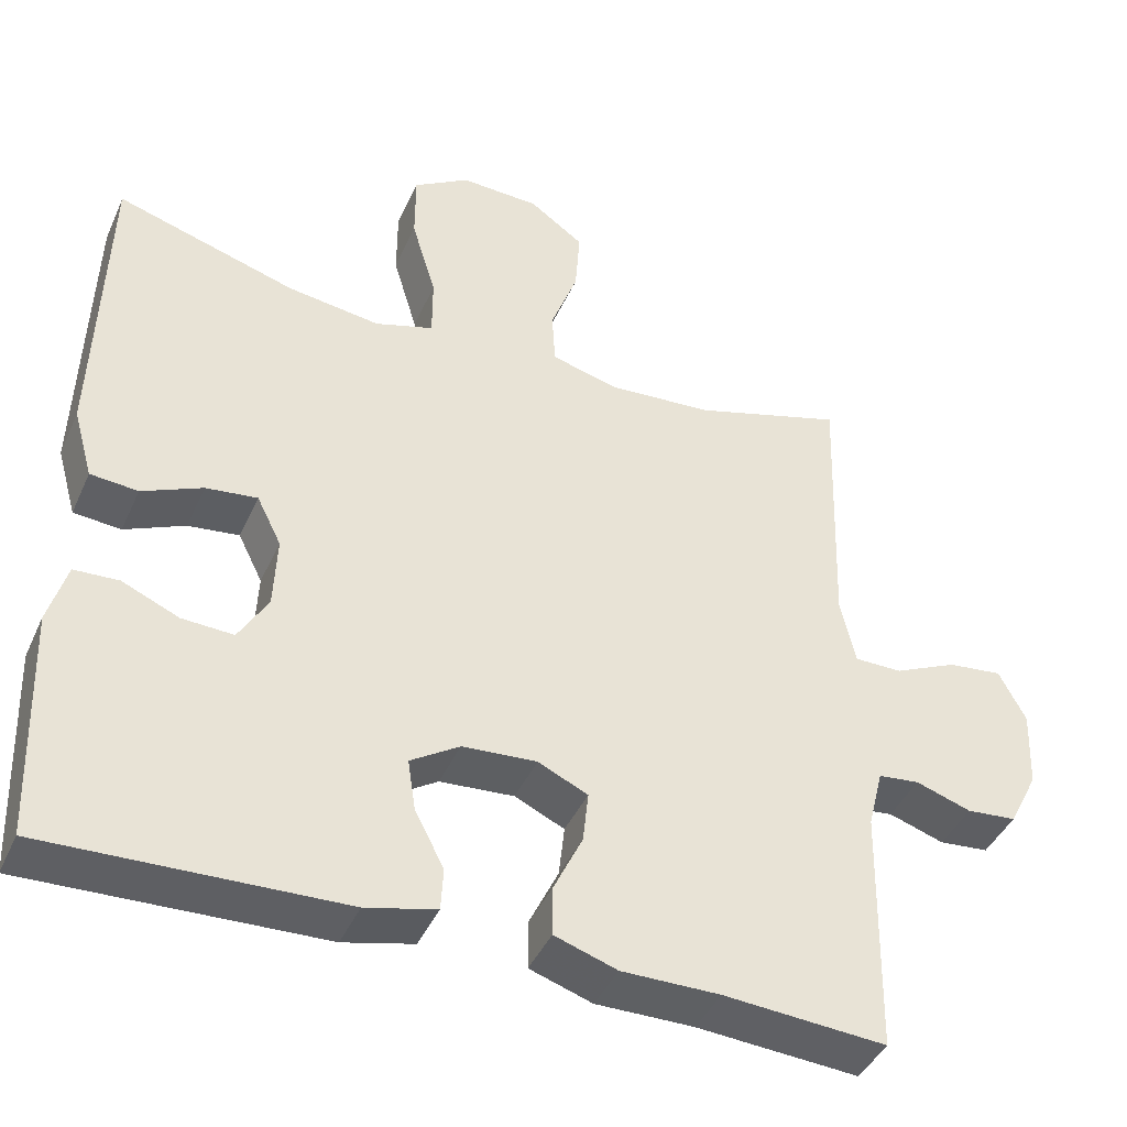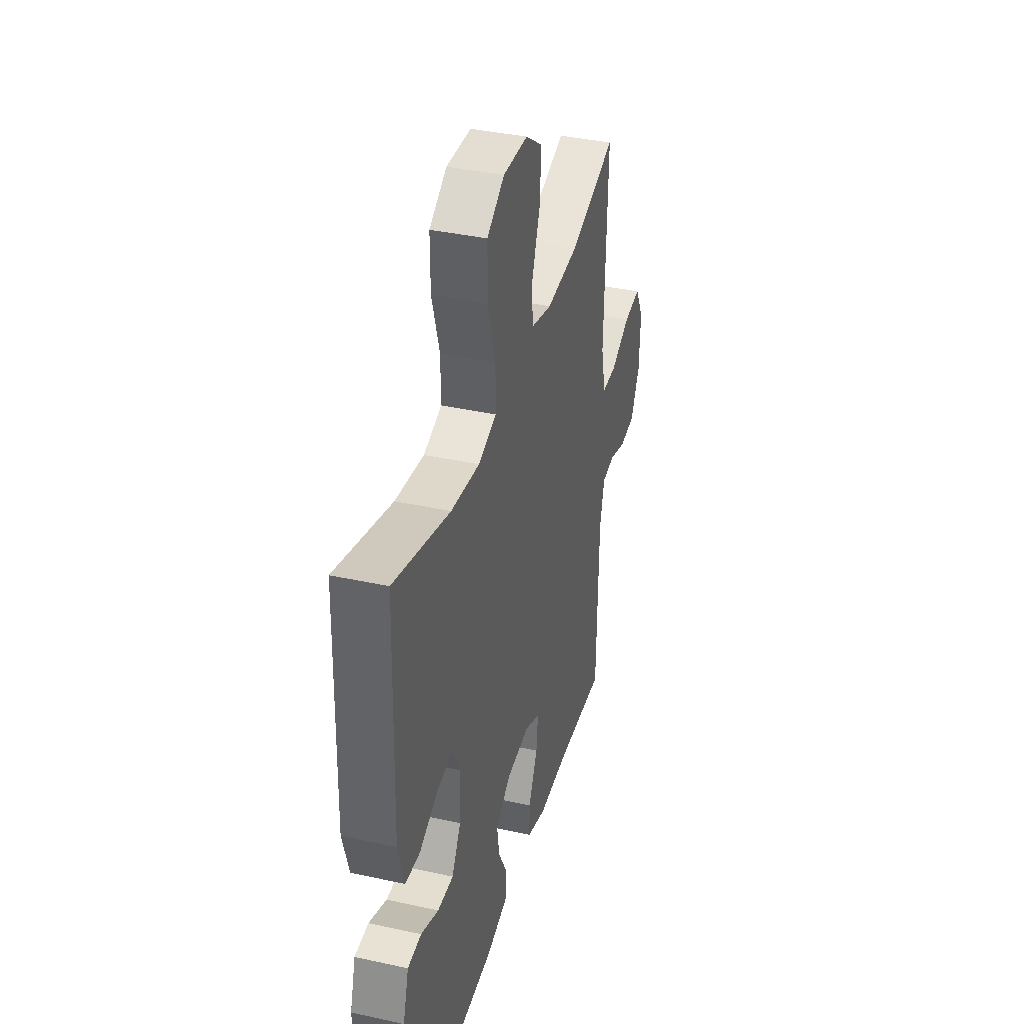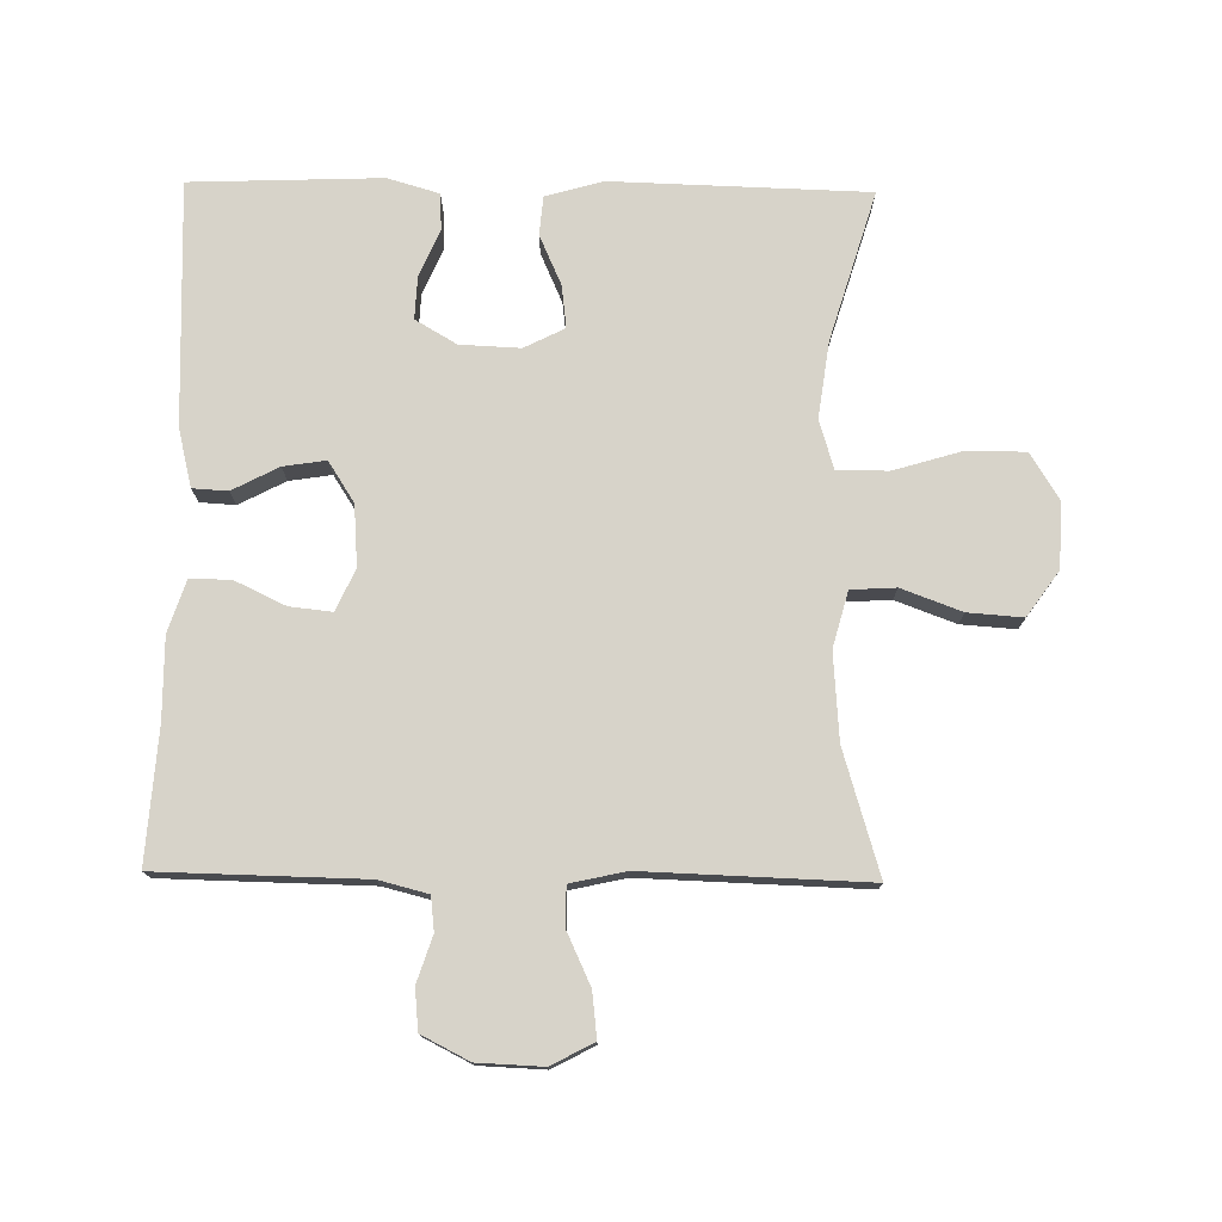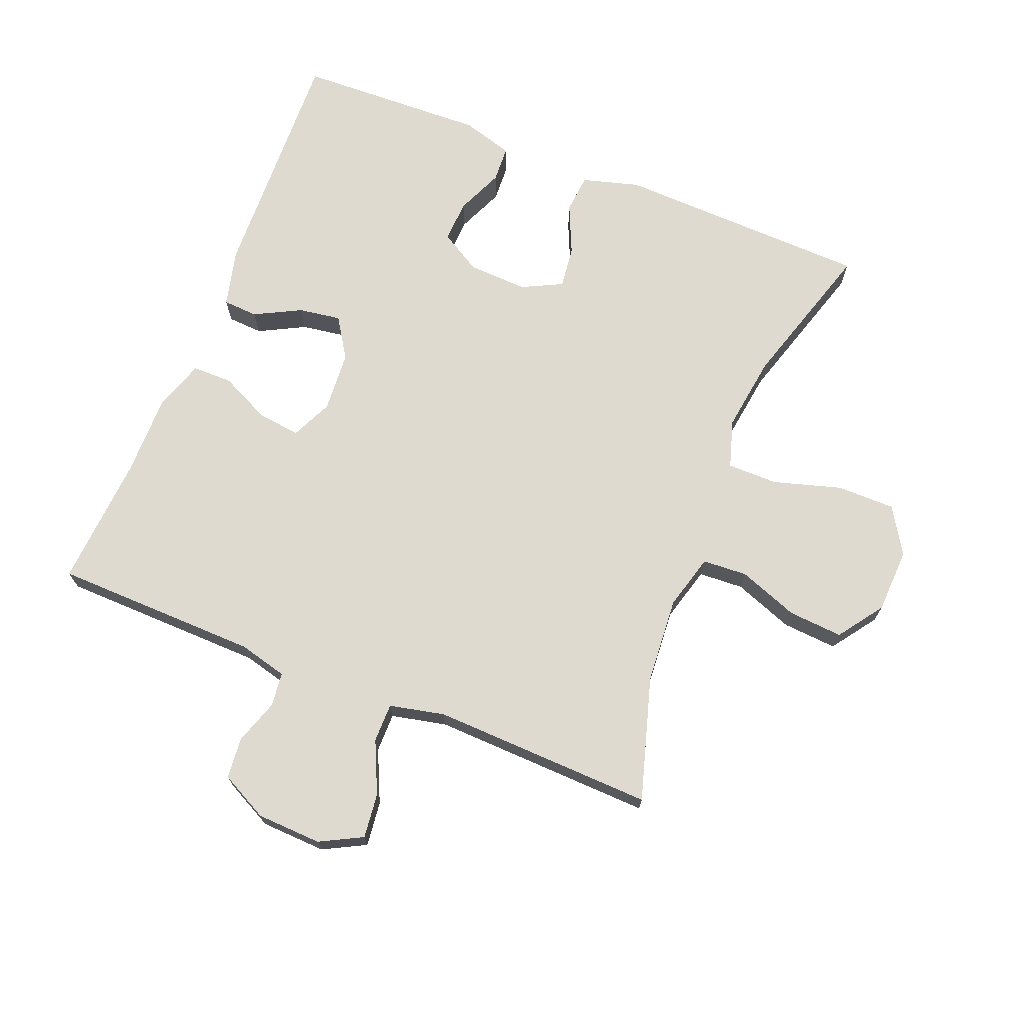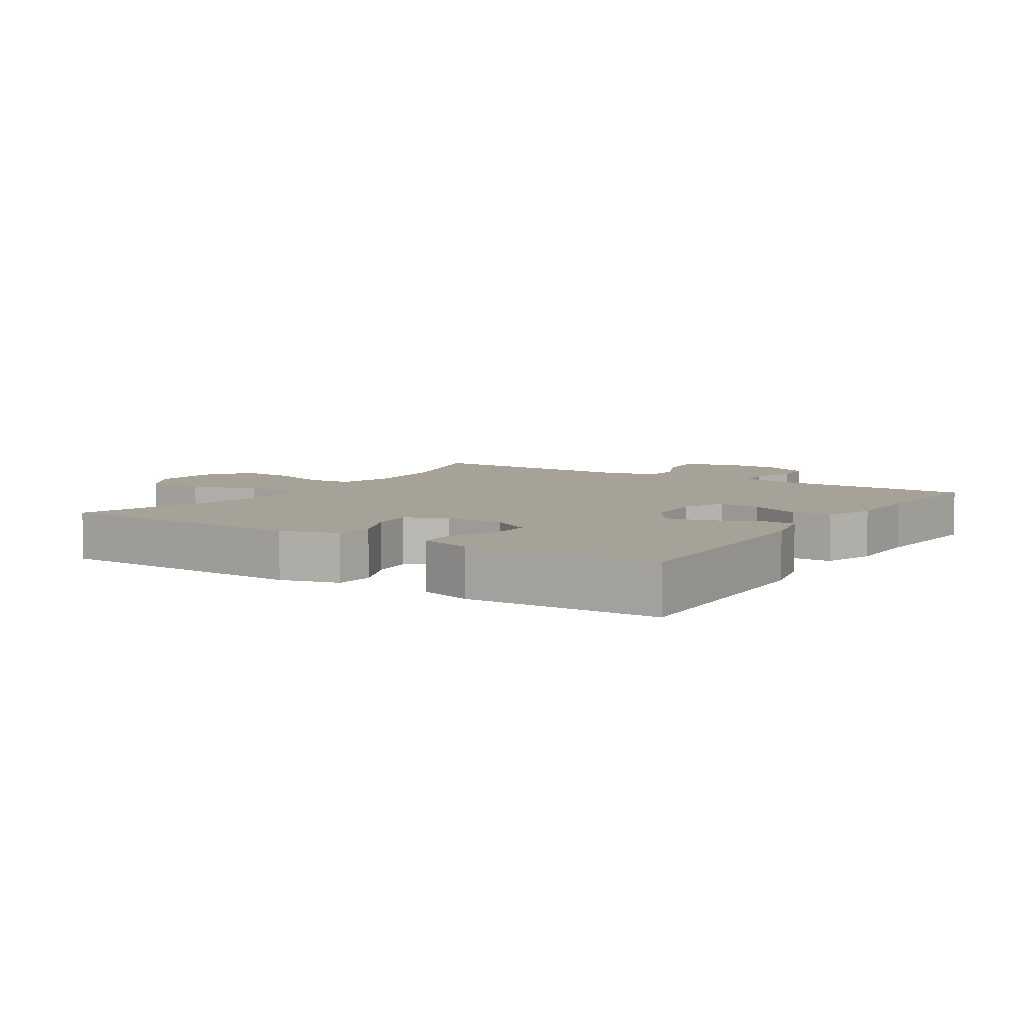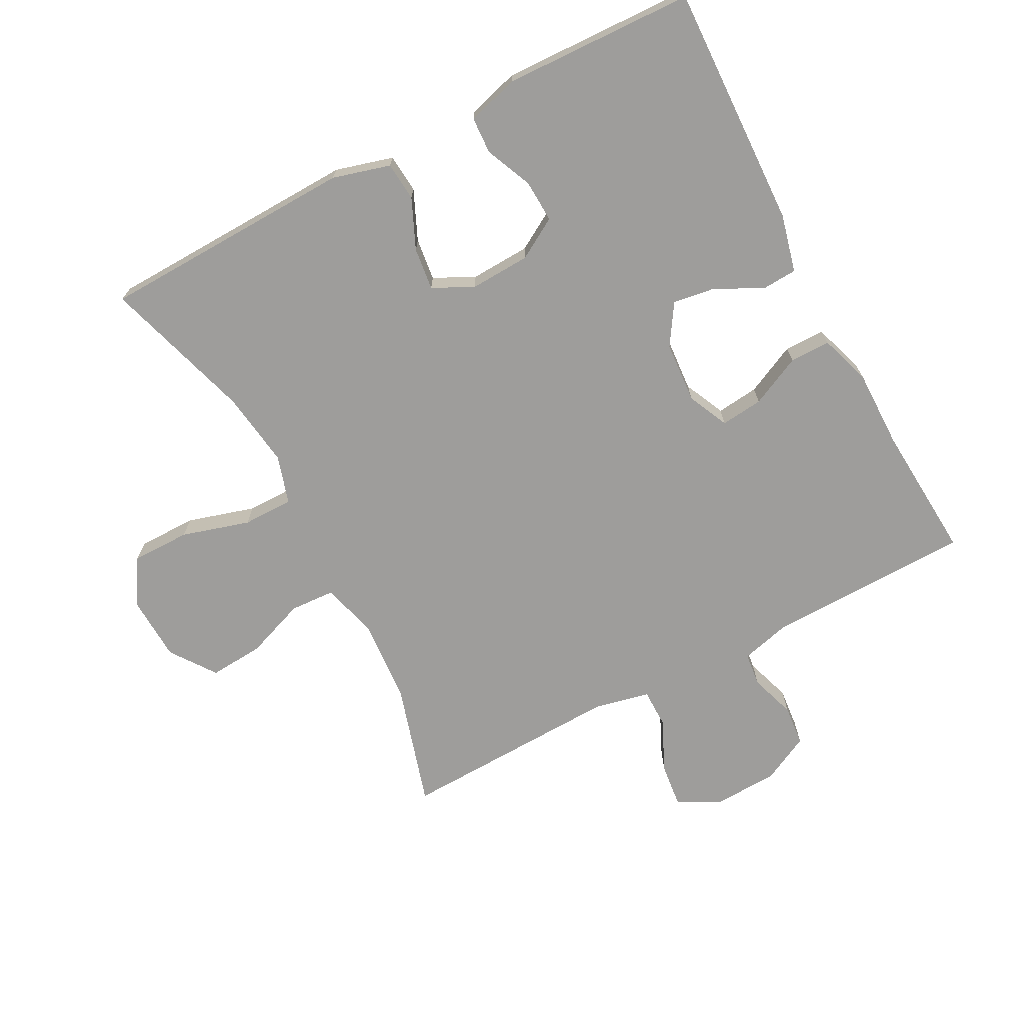
<metadata>
{"format":"obj","ext":"obj","renderer":"f3d","projection":"perspective","resolution":1024,"background":"white","views":[{"elev":-42.5,"azim":157.0,"up":"+Z"},{"elev":38.1,"azim":105.6,"up":"+Z"},{"elev":76.2,"azim":-89.1,"up":"+Y"},{"elev":70.9,"azim":-68.1,"up":"+Y"},{"elev":6.5,"azim":123.0,"up":"+Y"},{"elev":-70.4,"azim":118.0,"up":"+Y"}]}
</metadata>
<code>
v 0.5 0.07 0.5
v 0.511 0.07 0.108
v 0.486 0.07 0.02
v 0.426 0.07 0.015
v 0.35 0.07 0.049
v 0.285 0.07 0.057
v 0.254 0.07 -0.005
v 0.258 0.07 -0.097
v 0.295 0.07 -0.16
v 0.36 0.07 -0.157
v 0.432 0.07 -0.126
v 0.488 0.07 -0.129
v 0.511 0.07 -0.208
v 0.5 0.07 -0.5
v 0.128 0.07 -0.486
v 0.039 0.07 -0.464
v 0.036 0.07 -0.41
v 0.073 0.07 -0.339
v 0.083 0.07 -0.274
v 0.021 0.07 -0.234
v -0.073 0.07 -0.227
v -0.136 0.07 -0.256
v -0.129 0.07 -0.321
v -0.092 0.07 -0.399
v -0.092 0.07 -0.461
v -0.171 0.07 -0.487
v -0.295 0.07 -0.486
v -0.5 0.07 -0.5
v -0.506 0.07 -0.184
v -0.525 0.07 -0.109
v -0.577 0.07 -0.103
v -0.647 0.07 -0.126
v -0.71 0.07 -0.12
v -0.747 0.07 -0.047
v -0.751 0.07 0.053
v -0.717 0.07 0.118
v -0.648 0.07 0.11
v -0.568 0.07 0.073
v -0.508 0.07 0.073
v -0.489 0.07 0.158
v -0.5 0.07 0.5
v -0.311 0.07 0.443
v -0.178 0.07 0.433
v -0.093 0.07 0.456
v -0.089 0.07 0.525
v -0.123 0.07 0.617
v -0.129 0.07 0.701
v -0.06 0.07 0.75
v 0.04 0.07 0.754
v 0.111 0.07 0.71
v 0.111 0.07 0.62
v 0.08 0.07 0.516
v 0.08 0.07 0.438
v 0.154 0.07 0.415
v 0.271 0.07 0.431
v 0.5 0 0.5
v 0.511 0 0.108
v 0.486 0 0.02
v 0.426 0 0.015
v 0.35 0 0.049
v 0.285 0 0.057
v 0.254 0 -0.005
v 0.258 0 -0.097
v 0.295 0 -0.16
v 0.36 0 -0.157
v 0.432 0 -0.126
v 0.488 0 -0.129
v 0.511 0 -0.208
v 0.5 0 -0.5
v 0.128 0 -0.486
v 0.039 0 -0.464
v 0.036 0 -0.41
v 0.073 0 -0.339
v 0.083 0 -0.274
v 0.021 0 -0.234
v -0.073 0 -0.227
v -0.136 0 -0.256
v -0.129 0 -0.321
v -0.092 0 -0.399
v -0.092 0 -0.461
v -0.171 0 -0.487
v -0.295 0 -0.486
v -0.5 0 -0.5
v -0.506 0 -0.184
v -0.525 0 -0.109
v -0.577 0 -0.103
v -0.647 0 -0.126
v -0.71 0 -0.12
v -0.747 0 -0.047
v -0.751 0 0.053
v -0.717 0 0.118
v -0.648 0 0.11
v -0.568 0 0.073
v -0.508 0 0.073
v -0.489 0 0.158
v -0.5 0 0.5
v -0.311 0 0.443
v -0.178 0 0.433
v -0.093 0 0.456
v -0.089 0 0.525
v -0.123 0 0.617
v -0.129 0 0.701
v -0.06 0 0.75
v 0.04 0 0.754
v 0.111 0 0.71
v 0.111 0 0.62
v 0.08 0 0.516
v 0.08 0 0.438
v 0.154 0 0.415
v 0.271 0 0.431
f 50 51 52
f 49 50 52
f 48 49 52
f 47 48 52
f 46 47 52
f 45 46 52
f 44 45 52 53
f 43 44 53 54
f 40 41 42
f 39 40 42 43
f 36 37 38
f 35 36 38
f 34 35 38
f 33 34 38
f 32 33 38
f 31 32 38
f 30 31 38 39
f 39 43 54
f 30 39 54
f 29 30 54
f 25 26 27
f 24 25 27
f 23 24 27
f 27 28 29
f 23 27 29
f 22 23 29
f 16 17 18
f 15 16 18
f 14 15 18
f 13 14 18
f 12 13 18
f 11 12 18
f 10 11 18
f 9 10 18 19
f 8 9 19 20
f 3 4 5
f 2 3 5
f 1 2 5
f 55 1 5
f 55 5 6
f 55 6 7
f 54 55 7
f 29 54 7
f 22 29 7
f 21 22 7
f 7 8 20 21
f 107 106 105
f 107 105 104
f 107 104 103
f 107 103 102
f 107 102 101
f 107 101 100
f 108 107 100 99
f 109 108 99 98
f 97 96 95
f 98 97 95 94
f 93 92 91
f 93 91 90
f 93 90 89
f 93 89 88
f 93 88 87
f 93 87 86
f 94 93 86 85
f 109 98 94
f 109 94 85
f 109 85 84
f 82 81 80
f 82 80 79
f 82 79 78
f 84 83 82
f 84 82 78
f 84 78 77
f 73 72 71
f 73 71 70
f 73 70 69
f 73 69 68
f 73 68 67
f 73 67 66
f 73 66 65
f 74 73 65 64
f 75 74 64 63
f 60 59 58
f 60 58 57
f 60 57 56
f 60 56 110
f 61 60 110
f 62 61 110
f 62 110 109
f 62 109 84
f 62 84 77
f 62 77 76
f 76 75 63 62
f 1 56 57 2
f 2 57 58 3
f 3 58 59 4
f 4 59 60 5
f 5 60 61 6
f 6 61 62 7
f 7 62 63 8
f 8 63 64 9
f 9 64 65 10
f 10 65 66 11
f 11 66 67 12
f 12 67 68 13
f 13 68 69 14
f 14 69 70 15
f 15 70 71 16
f 16 71 72 17
f 17 72 73 18
f 18 73 74 19
f 19 74 75 20
f 20 75 76 21
f 21 76 77 22
f 22 77 78 23
f 23 78 79 24
f 24 79 80 25
f 25 80 81 26
f 26 81 82 27
f 27 82 83 28
f 28 83 84 29
f 29 84 85 30
f 30 85 86 31
f 31 86 87 32
f 32 87 88 33
f 33 88 89 34
f 34 89 90 35
f 35 90 91 36
f 36 91 92 37
f 37 92 93 38
f 38 93 94 39
f 39 94 95 40
f 40 95 96 41
f 41 96 97 42
f 42 97 98 43
f 43 98 99 44
f 44 99 100 45
f 45 100 101 46
f 46 101 102 47
f 47 102 103 48
f 48 103 104 49
f 49 104 105 50
f 50 105 106 51
f 51 106 107 52
f 52 107 108 53
f 53 108 109 54
f 54 109 110 55
f 55 110 56 1

</code>
